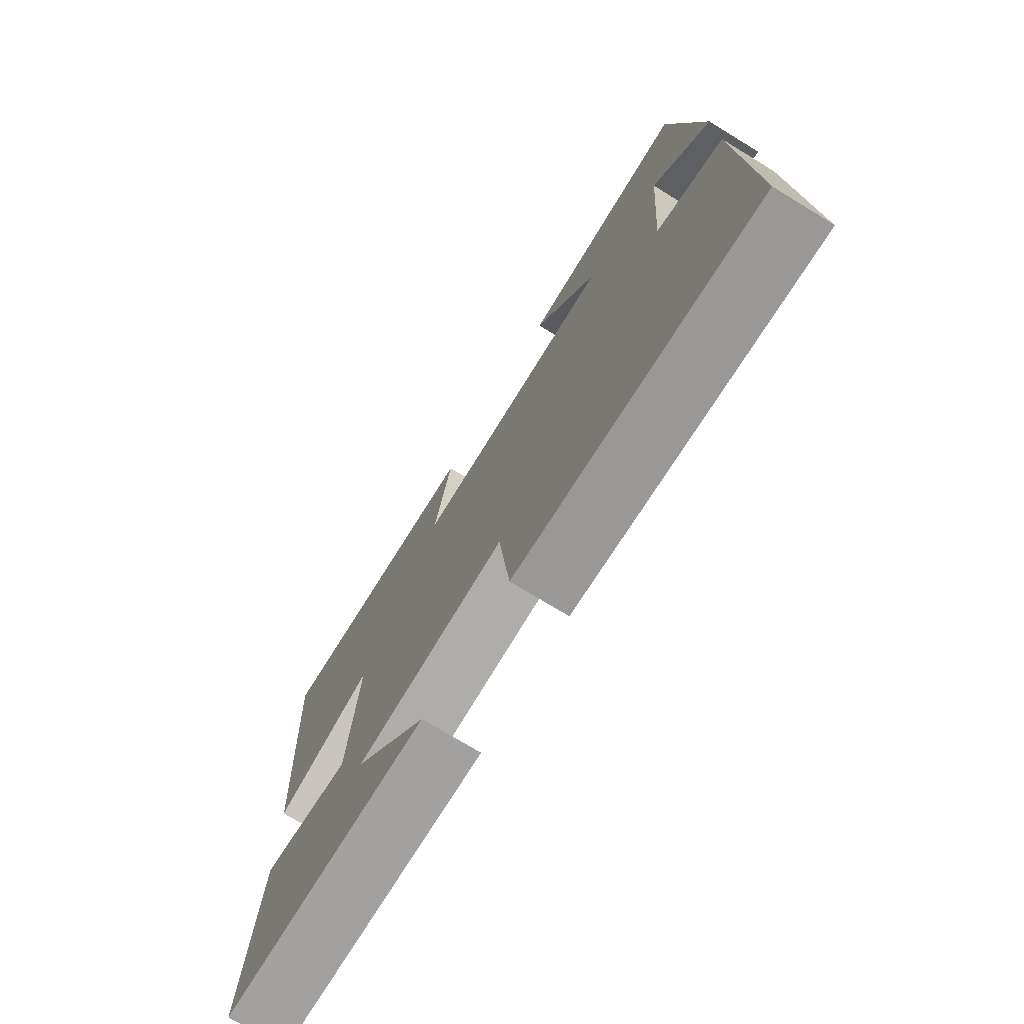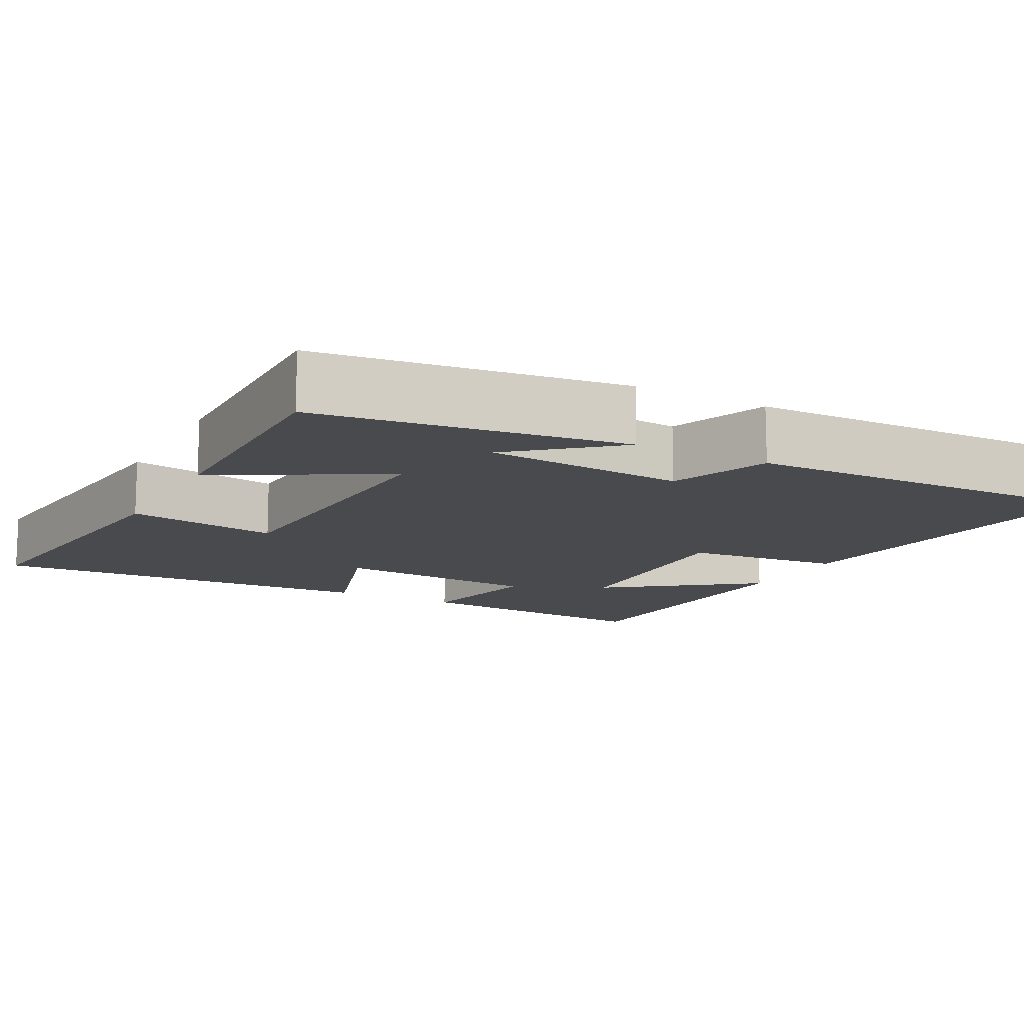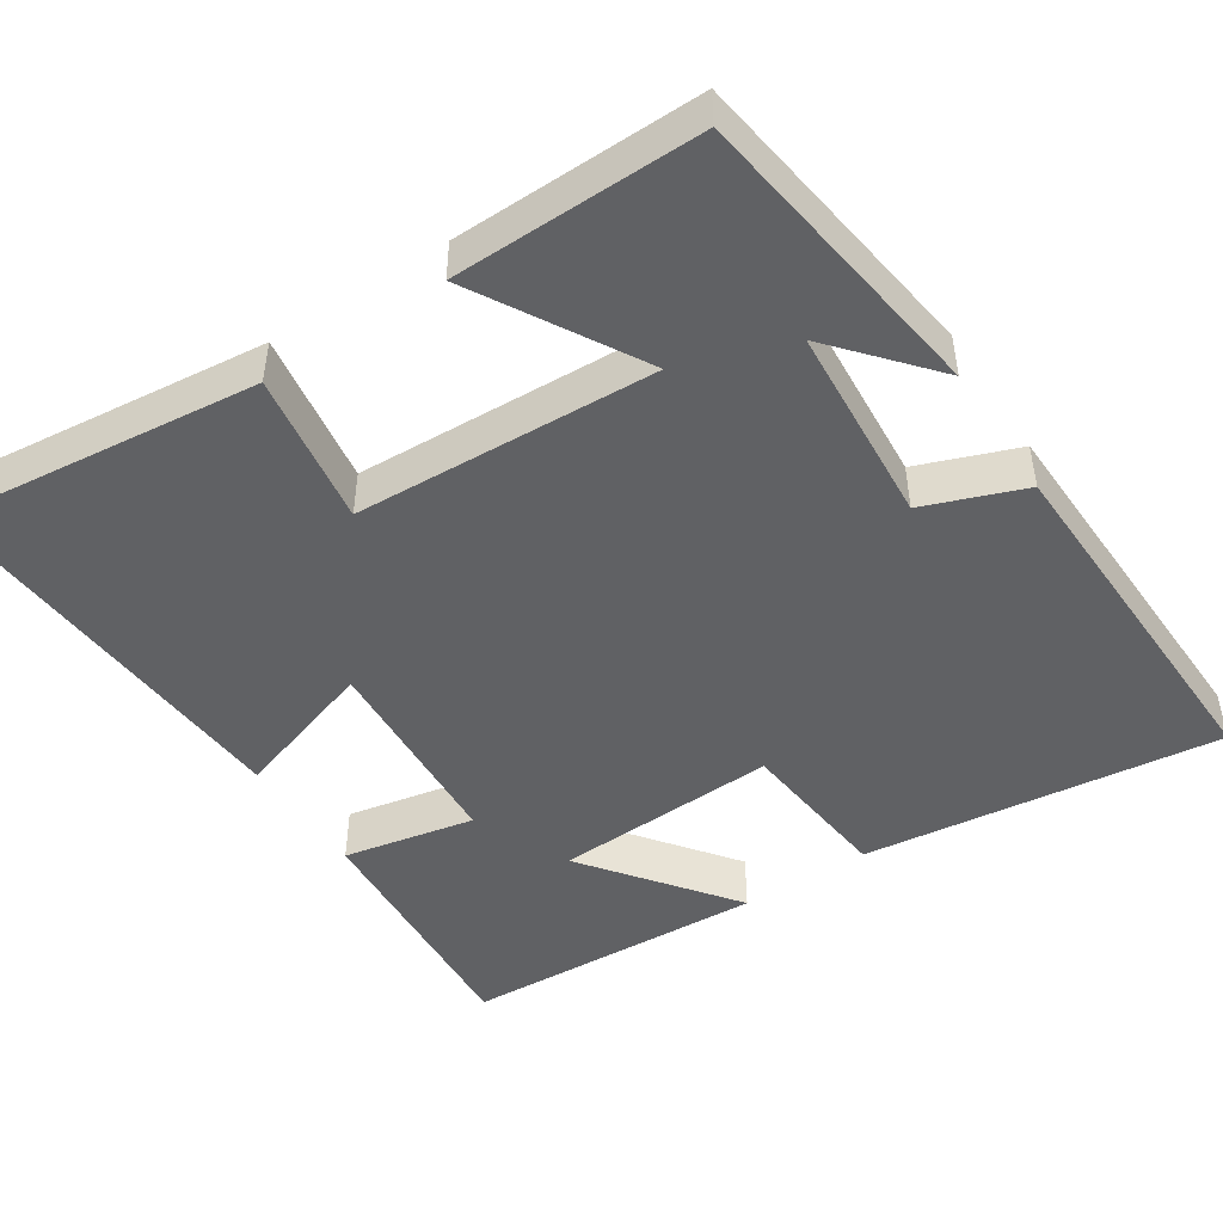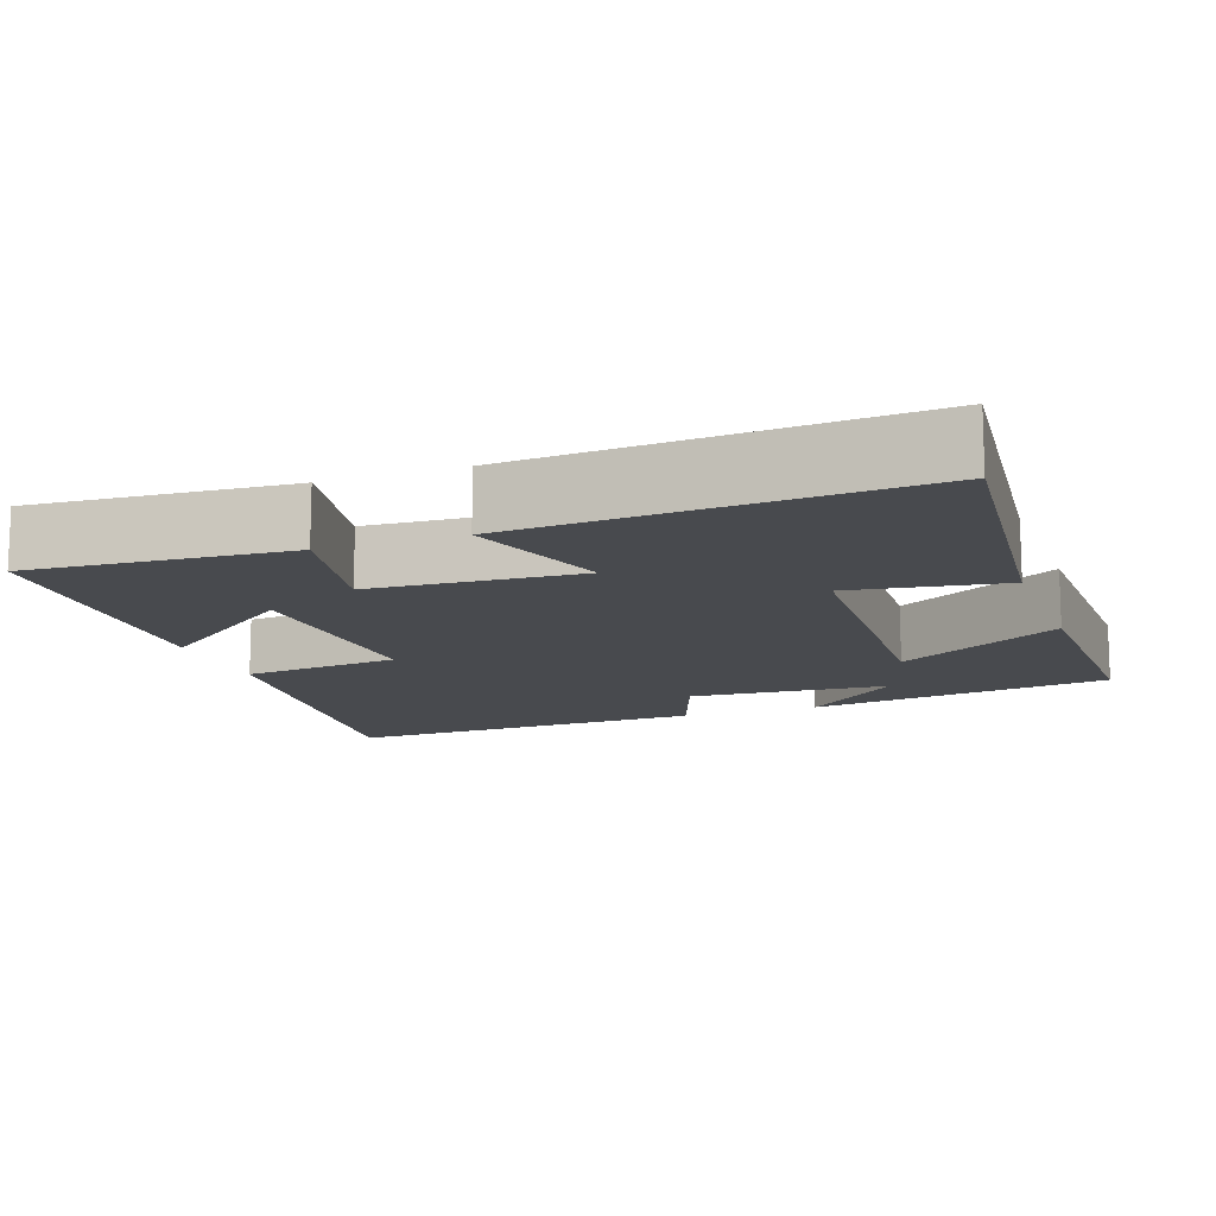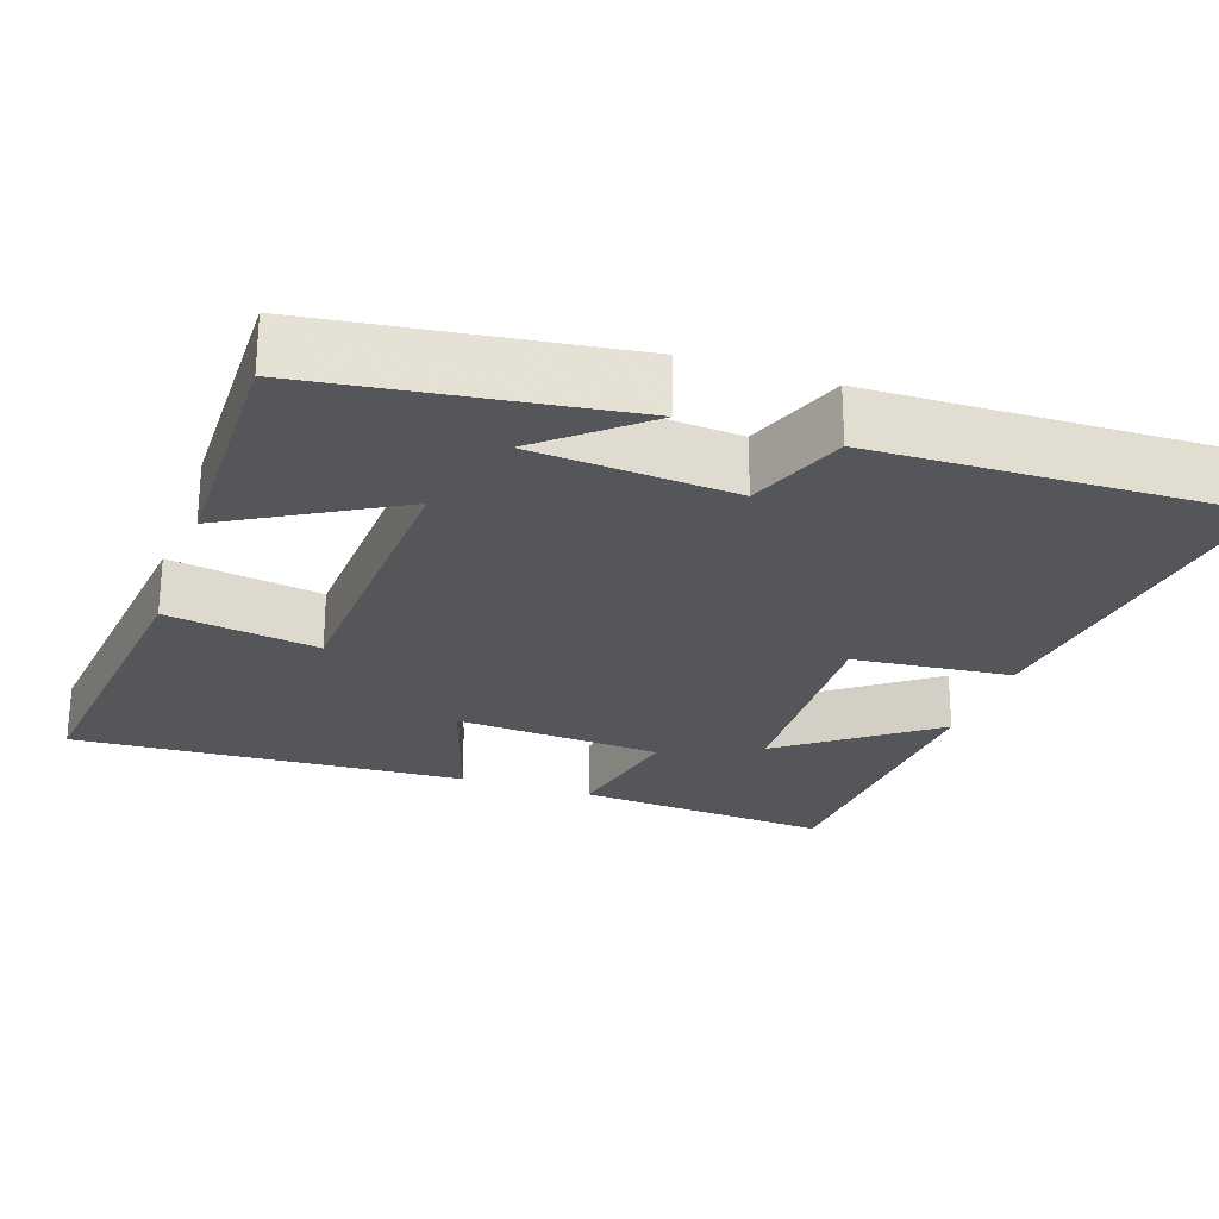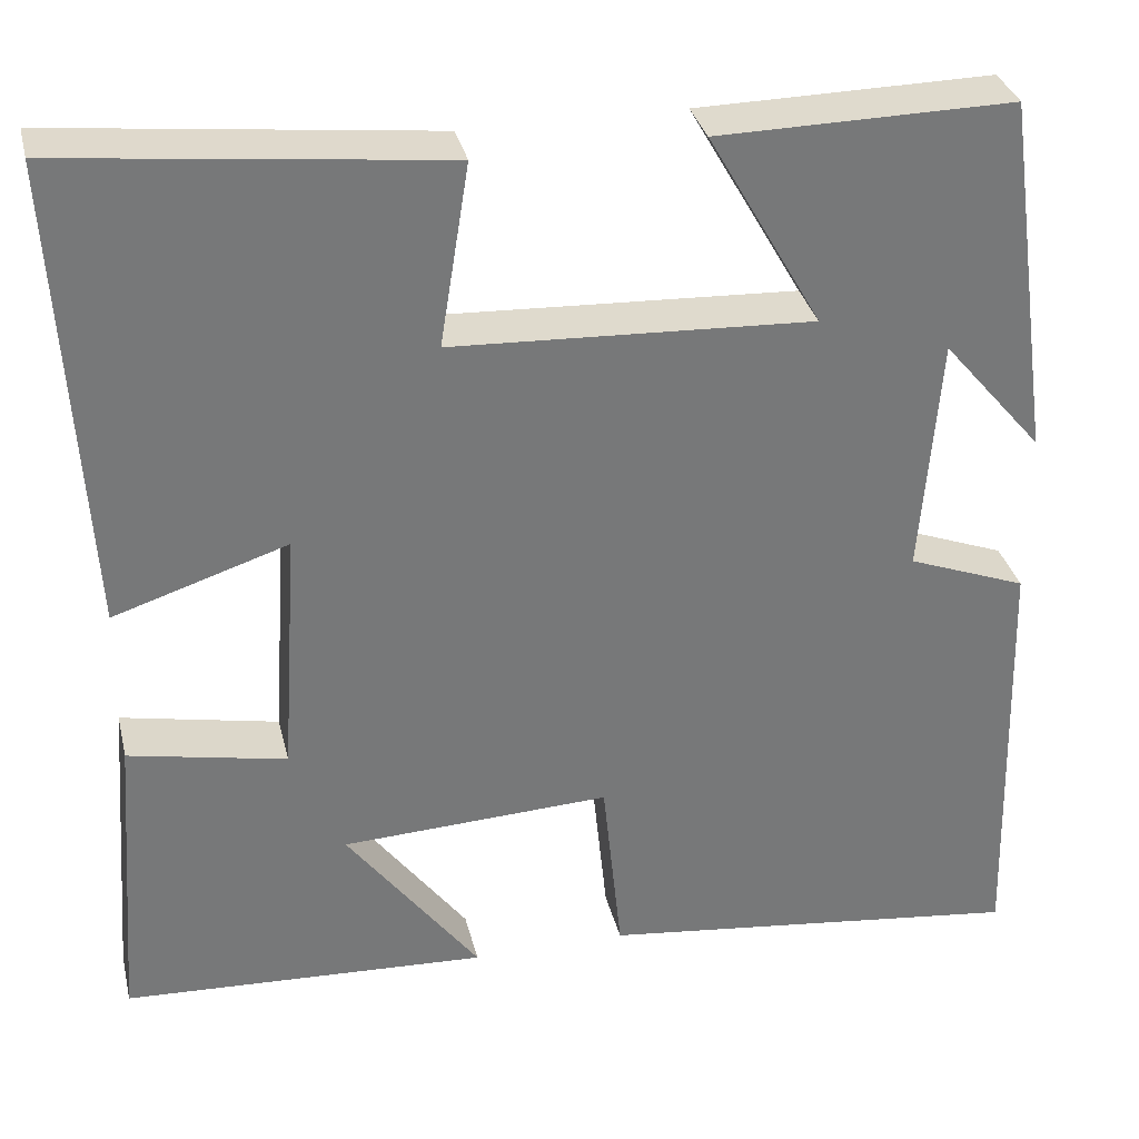
<metadata>
{"format":"obj","ext":"obj","renderer":"f3d","projection":"perspective","resolution":1024,"background":"white","views":[{"elev":-74.8,"azim":58.6,"up":"+Z"},{"elev":-12.9,"azim":61.8,"up":"+Y"},{"elev":-46.9,"azim":33.3,"up":"+Y"},{"elev":-12.9,"azim":-70.1,"up":"+Y"},{"elev":-25.1,"azim":71.0,"up":"+Y"},{"elev":33.0,"azim":-13.2,"up":"+Z"}]}
</metadata>
<code>
v -0.525 0.07 -0.481
v -0.5 0.07 -0.145
v -0.328 0.07 -0.179
v -0.31 0.07 0.093
v -0.5 0.07 0.031
v -0.53 0.07 0.545
v -0.116 0.07 0.5
v -0.148 0.07 0.301
v 0.246 0.07 0.283
v 0.122 0.07 0.5
v 0.445 0.07 0.505
v 0.5 0.07 0.105
v 0.39 0.07 0.234
v 0.37 0.07 -0.028
v 0.5 0.07 -0.077
v 0.513 0.07 -0.555
v 0.044 0.07 -0.5
v 0.023 0.07 -0.293
v -0.271 0.07 -0.307
v -0.126 0.07 -0.5
v -0.525 0 -0.481
v -0.5 0 -0.145
v -0.328 0 -0.179
v -0.31 0 0.093
v -0.5 0 0.031
v -0.53 0 0.545
v -0.116 0 0.5
v -0.148 0 0.301
v 0.246 0 0.283
v 0.122 0 0.5
v 0.445 0 0.505
v 0.5 0 0.105
v 0.39 0 0.234
v 0.37 0 -0.028
v 0.5 0 -0.077
v 0.513 0 -0.555
v 0.044 0 -0.5
v 0.023 0 -0.293
v -0.271 0 -0.307
v -0.126 0 -0.5
f 19 20 1 2
f 18 19 2 3
f 15 16 17 18
f 14 15 18 3
f 13 14 3 4
f 11 12 13
f 9 10 11 13
f 8 9 13 4
f 6 7 8
f 4 5 6 8
f 22 21 40 39
f 23 22 39 38
f 38 37 36 35
f 23 38 35 34
f 24 23 34 33
f 33 32 31
f 33 31 30 29
f 24 33 29 28
f 28 27 26
f 28 26 25 24
f 1 21 22 2
f 2 22 23 3
f 3 23 24 4
f 4 24 25 5
f 5 25 26 6
f 6 26 27 7
f 7 27 28 8
f 8 28 29 9
f 9 29 30 10
f 10 30 31 11
f 11 31 32 12
f 12 32 33 13
f 13 33 34 14
f 14 34 35 15
f 15 35 36 16
f 16 36 37 17
f 17 37 38 18
f 18 38 39 19
f 19 39 40 20
f 20 40 21 1

</code>
